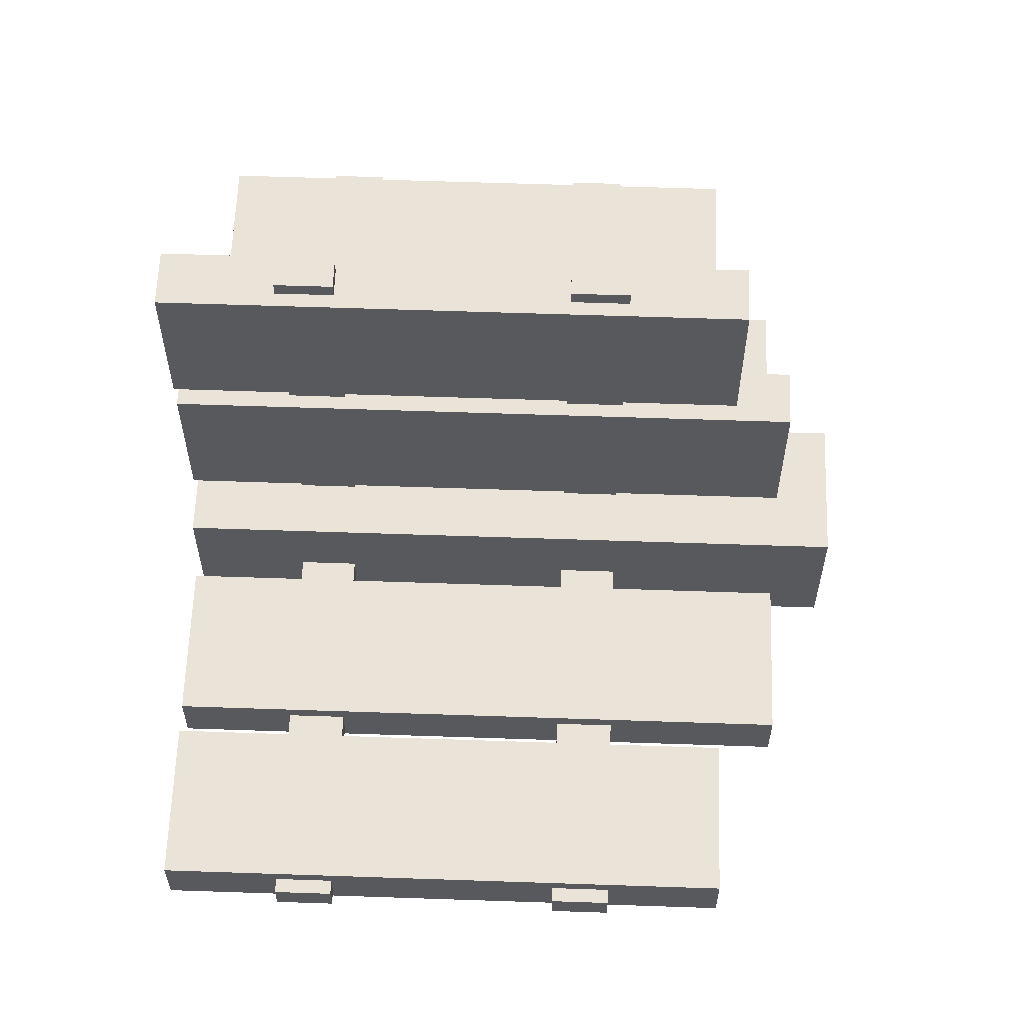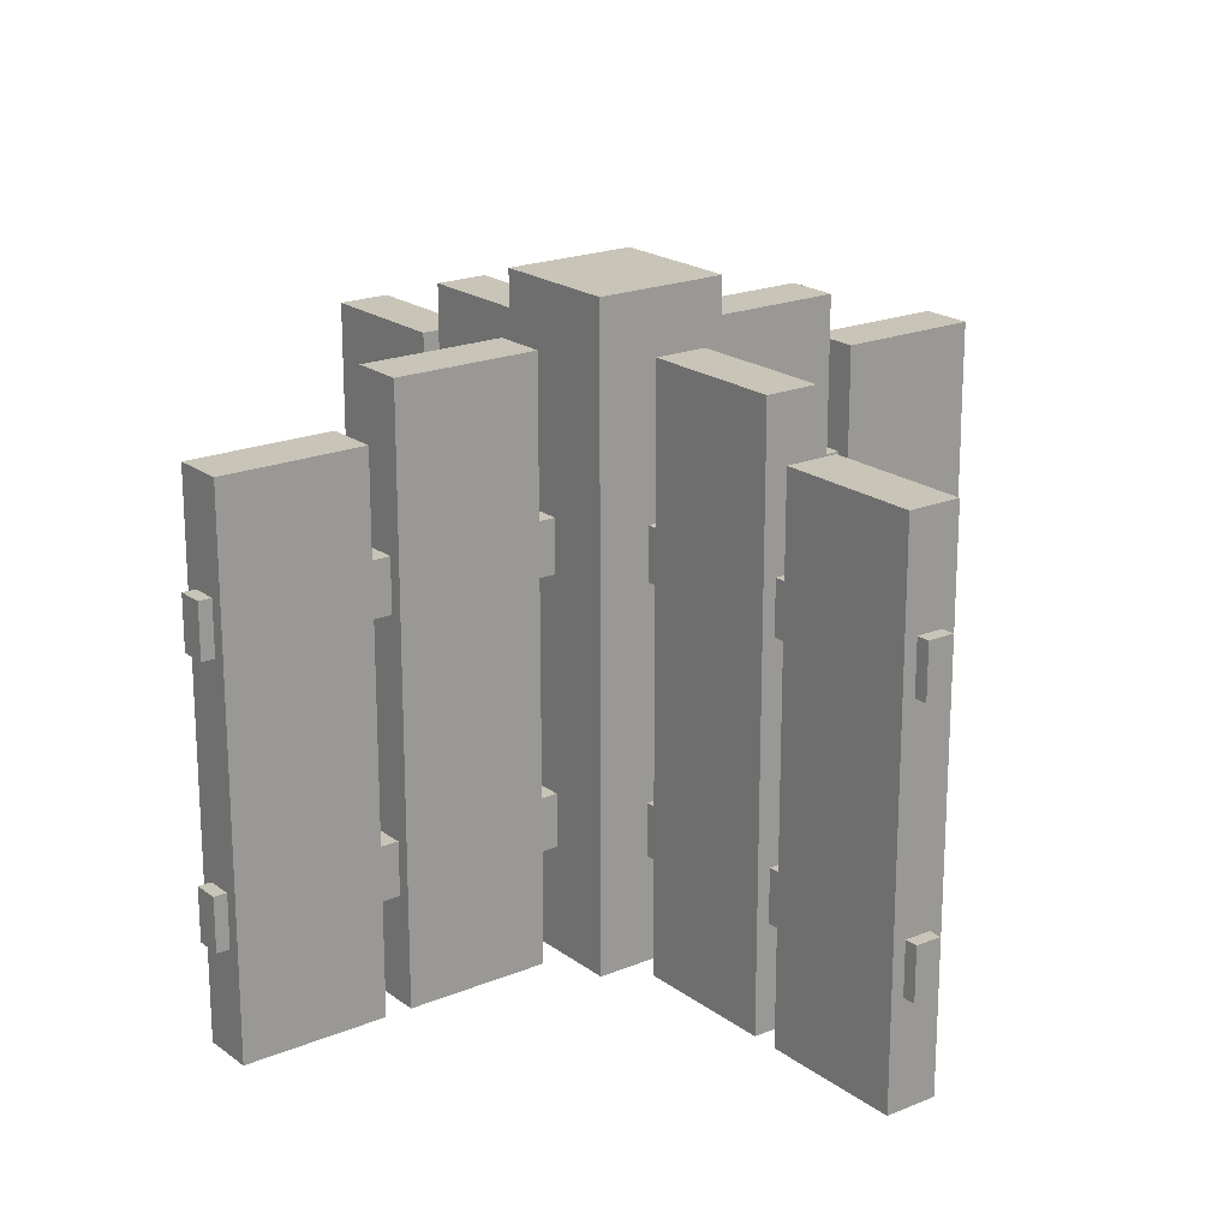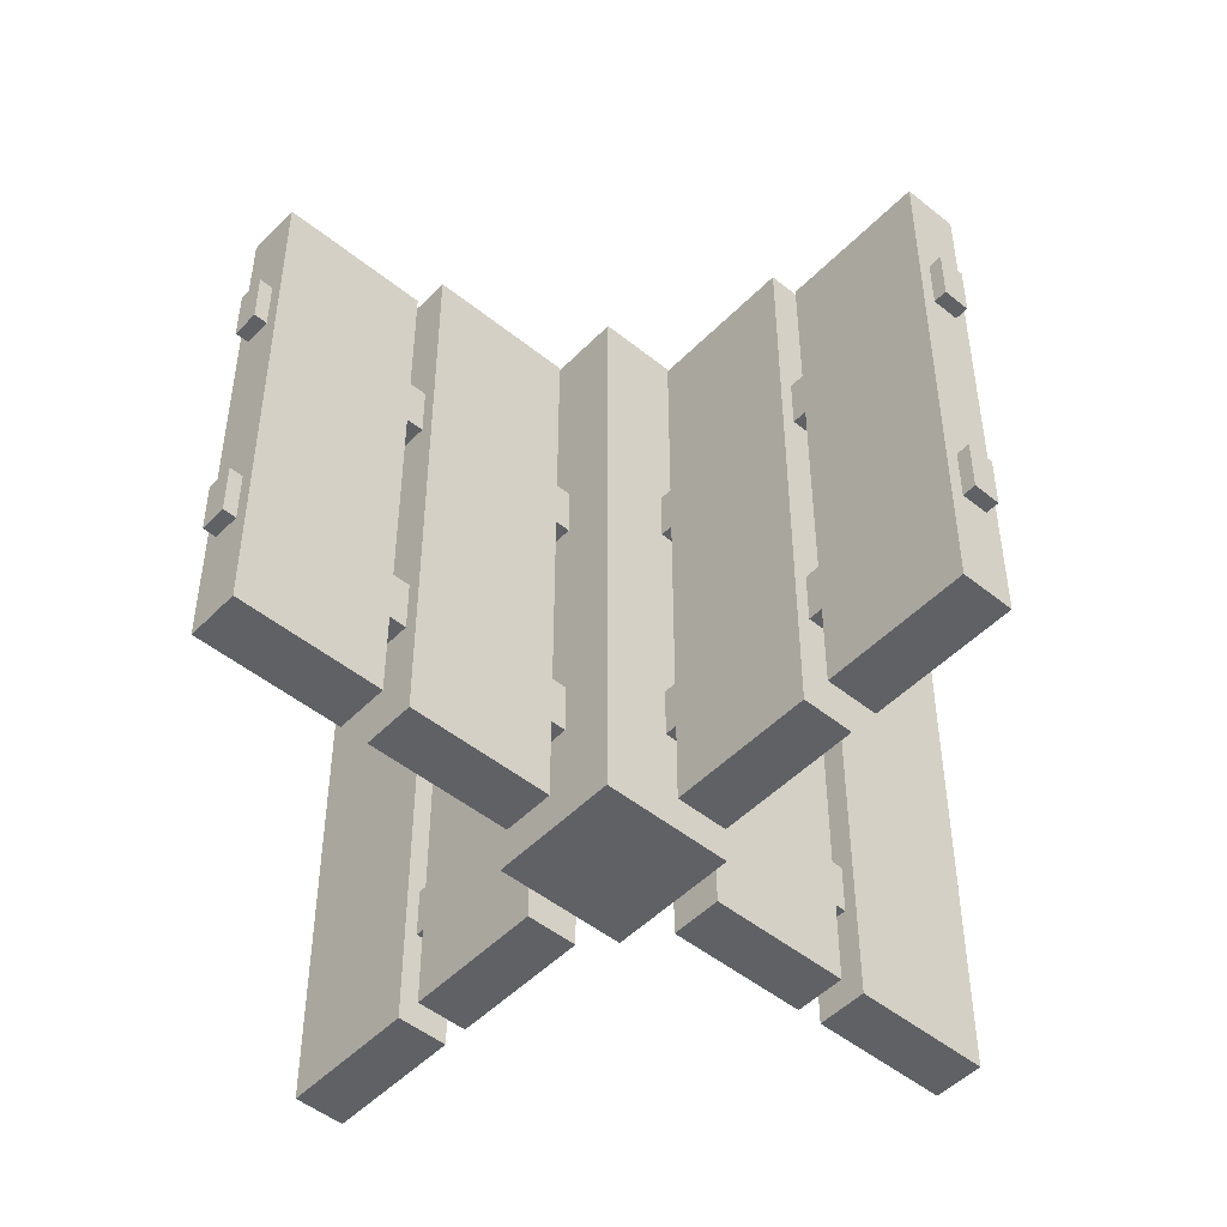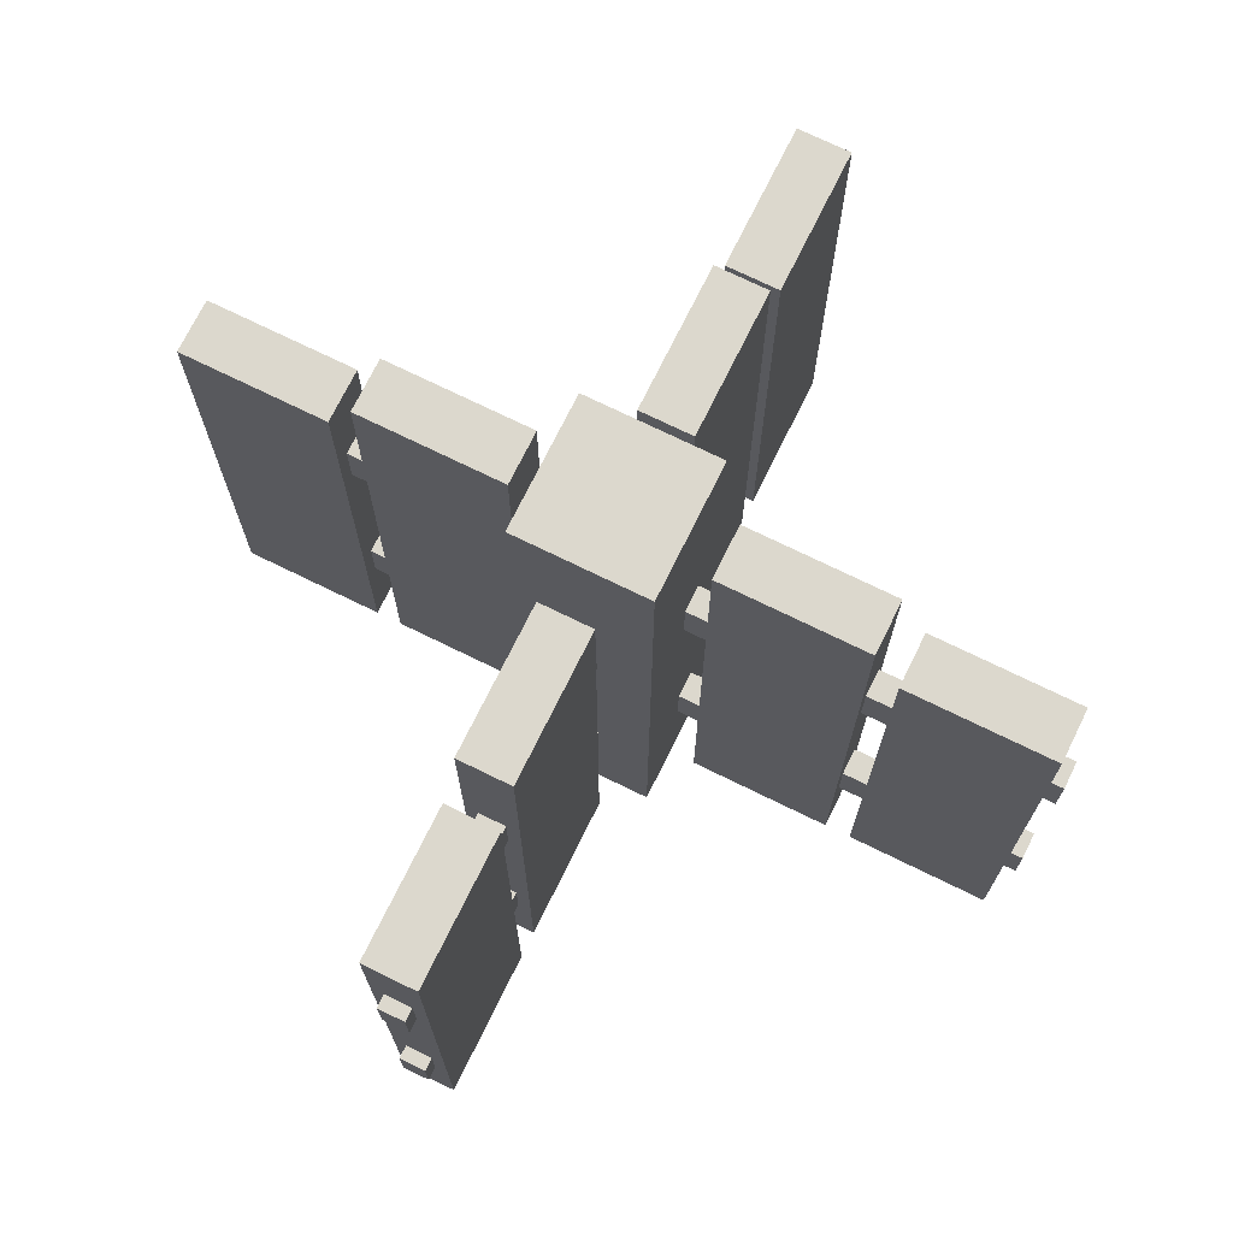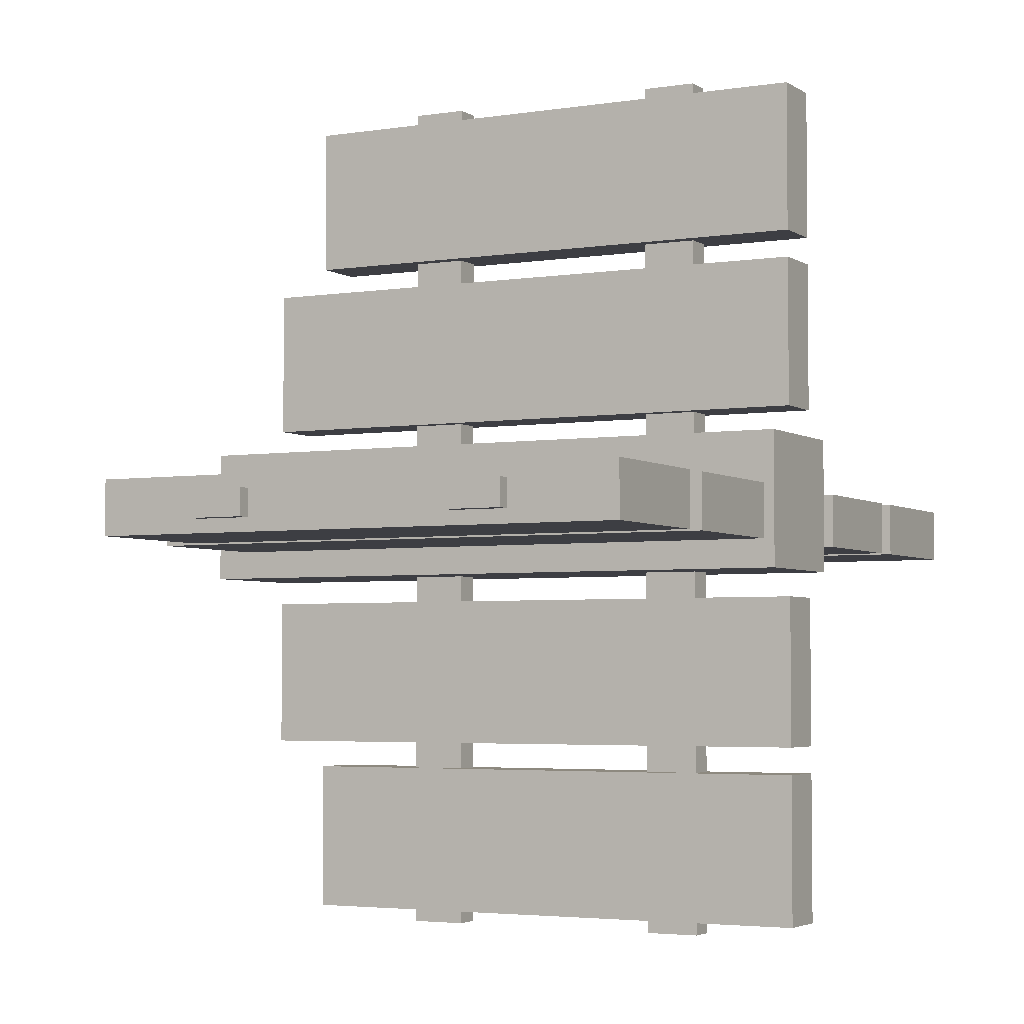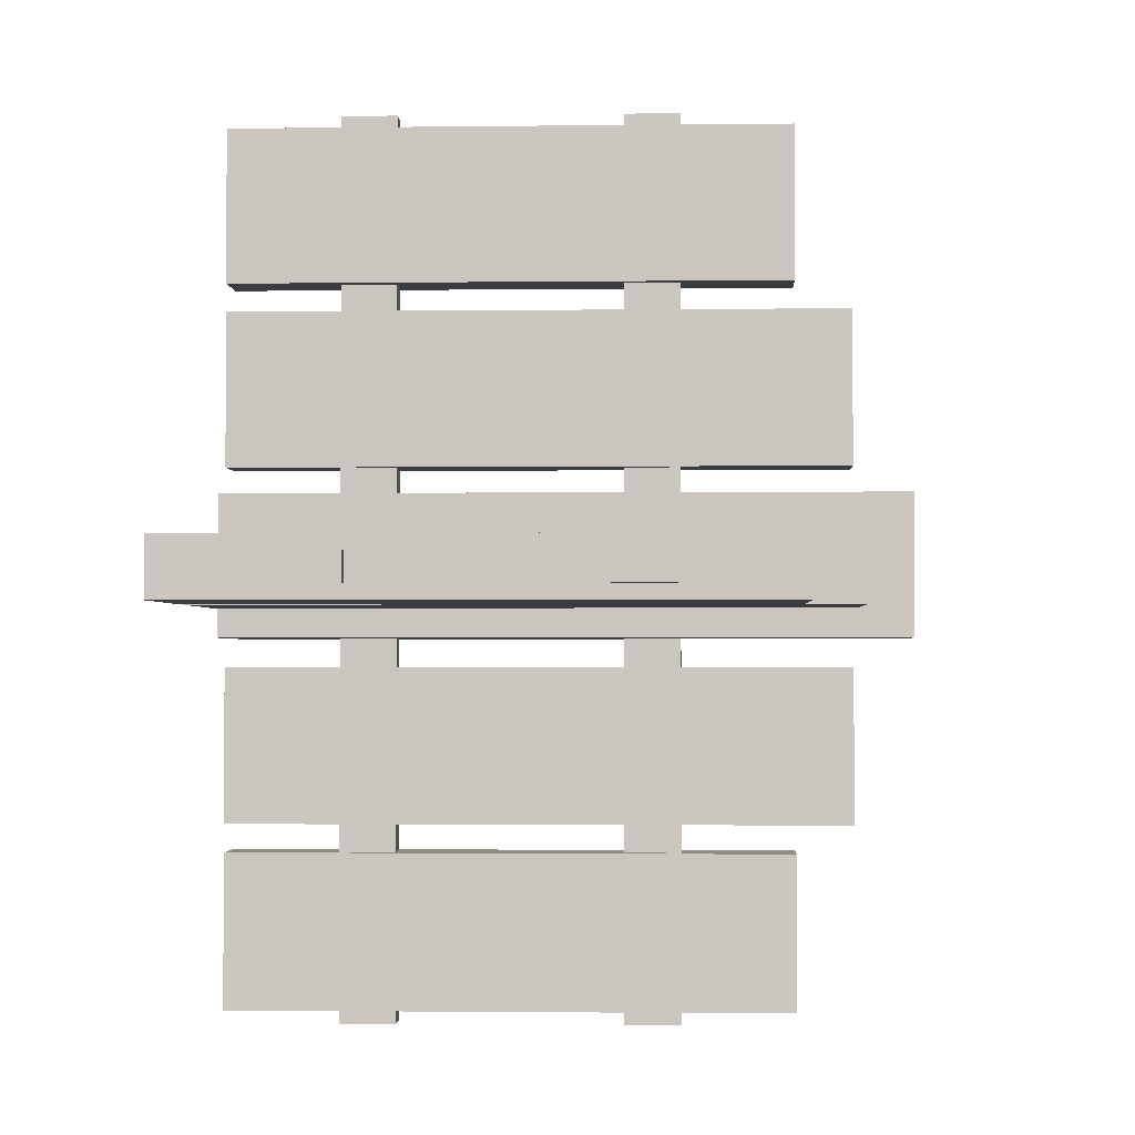
<metadata>
{"format":"obj","ext":"obj","renderer":"f3d","projection":"perspective","resolution":1024,"background":"white","views":[{"elev":60.8,"azim":92.0,"up":"+Z"},{"elev":20.2,"azim":-37.1,"up":"+Y"},{"elev":-49.1,"azim":48.2,"up":"+Y"},{"elev":72.4,"azim":26.2,"up":"+Y"},{"elev":-3.7,"azim":-62.2,"up":"+Z"},{"elev":-2.0,"azim":92.6,"up":"+Z"}]}
</metadata>
<code>
o cube
v 0.07812 0.75 0.07812
v 0.07812 0.75 -0.07812
v 0.07812 0 0.07812
v 0.07812 0 -0.07812
v -0.07812 0.75 0.07812
v -0.07812 0.75 -0.07812
v -0.07812 0 0.07812
v -0.07812 0 -0.07812
f 2 1 3 4
f 7 5 6 8
f 5 1 2 6
f 4 3 7 8
f 3 1 5 7
f 6 2 4 8
o cube
v 0.03125 0.6875 -0.1094
v 0.03125 0.6875 -0.2812
v 0.03125 0 -0.1094
v 0.03125 0 -0.2812
v -0.03125 0.6875 -0.1094
v -0.03125 0.6875 -0.2812
v -0.03125 0 -0.1094
v -0.03125 0 -0.2812
f 10 9 11 12
f 15 13 14 16
f 13 9 10 14
f 12 11 15 16
f 11 9 13 15
f 14 10 12 16
o cube
v 0.03125 0.625 -0.3125
v 0.03125 0.625 -0.4844
v 0.03125 0 -0.3125
v 0.03125 0 -0.4844
v -0.03125 0.625 -0.3125
v -0.03125 0.625 -0.4844
v -0.03125 0 -0.3125
v -0.03125 0 -0.4844
f 18 17 19 20
f 23 21 22 24
f 21 17 18 22
f 20 19 23 24
f 19 17 21 23
f 22 18 20 24
o cube
v 0.01562 0.5 -0.07812
v 0.01562 0.5 -0.5
v 0.01562 0.4375 -0.07812
v 0.01562 0.4375 -0.5
v -0.01562 0.5 -0.07812
v -0.01562 0.5 -0.5
v -0.01562 0.4375 -0.07812
v -0.01562 0.4375 -0.5
f 26 25 27 28
f 31 29 30 32
f 29 25 26 30
f 28 27 31 32
f 27 25 29 31
f 30 26 28 32
o cube
v 0.01562 0.1875 -0.07812
v 0.01562 0.1875 -0.5
v 0.01562 0.125 -0.07812
v 0.01562 0.125 -0.5
v -0.01562 0.1875 -0.07812
v -0.01562 0.1875 -0.5
v -0.01562 0.125 -0.07812
v -0.01562 0.125 -0.5
f 34 33 35 36
f 39 37 38 40
f 37 33 34 38
f 36 35 39 40
f 35 33 37 39
f 38 34 36 40
o cube
v 0.03125 0.6875 0.1094
v 0.03125 0.6875 0.2812
v 0.03125 0 0.1094
v 0.03125 0 0.2812
v -0.03125 0.6875 0.1094
v -0.03125 0.6875 0.2812
v -0.03125 0 0.1094
v -0.03125 0 0.2812
f 43 41 42 44
f 46 45 47 48
f 42 41 45 46
f 47 43 44 48
f 45 41 43 47
f 44 42 46 48
o cube
v 0.03125 0.625 0.3125
v 0.03125 0.625 0.4844
v 0.03125 0 0.3125
v 0.03125 0 0.4844
v -0.03125 0.625 0.3125
v -0.03125 0.625 0.4844
v -0.03125 0 0.3125
v -0.03125 0 0.4844
f 51 49 50 52
f 54 53 55 56
f 50 49 53 54
f 55 51 52 56
f 53 49 51 55
f 52 50 54 56
o cube
v 0.01562 0.5 0.07812
v 0.01562 0.5 0.5
v 0.01562 0.4375 0.07812
v 0.01562 0.4375 0.5
v -0.01562 0.5 0.07812
v -0.01562 0.5 0.5
v -0.01562 0.4375 0.07812
v -0.01562 0.4375 0.5
f 59 57 58 60
f 62 61 63 64
f 58 57 61 62
f 63 59 60 64
f 61 57 59 63
f 60 58 62 64
o cube
v 0.01562 0.1875 0.07812
v 0.01562 0.1875 0.5
v 0.01562 0.125 0.07812
v 0.01562 0.125 0.5
v -0.01562 0.1875 0.07812
v -0.01562 0.1875 0.5
v -0.01562 0.125 0.07812
v -0.01562 0.125 0.5
f 67 65 66 68
f 70 69 71 72
f 66 65 69 70
f 71 67 68 72
f 69 65 67 71
f 68 66 70 72
o cube
v 0.1094 0.6875 0.01562
v 0.2812 0.6875 0.01562
v 0.1094 0 0.01562
v 0.2812 0 0.01562
v 0.1094 0.6875 -0.04688
v 0.2812 0.6875 -0.04688
v 0.1094 0 -0.04688
v 0.2812 0 -0.04688
f 74 73 75 76
f 79 77 78 80
f 77 73 74 78
f 76 75 79 80
f 75 73 77 79
f 78 74 76 80
o cube
v 0.3125 0.625 0.01562
v 0.4844 0.625 0.01562
v 0.3125 0 0.01562
v 0.4844 0 0.01562
v 0.3125 0.625 -0.04688
v 0.4844 0.625 -0.04688
v 0.3125 0 -0.04688
v 0.4844 0 -0.04688
f 82 81 83 84
f 87 85 86 88
f 85 81 82 86
f 84 83 87 88
f 83 81 85 87
f 86 82 84 88
o cube
v 0.07812 0.5 -1.388e-17
v 0.5 0.5 -1.076e-16
v 0.07812 0.4375 -1.388e-17
v 0.5 0.4375 -1.076e-16
v 0.07812 0.5 -0.03125
v 0.5 0.5 -0.03125
v 0.07812 0.4375 -0.03125
v 0.5 0.4375 -0.03125
f 90 89 91 92
f 95 93 94 96
f 93 89 90 94
f 92 91 95 96
f 91 89 93 95
f 94 90 92 96
o cube
v 0.07812 0.1875 -1.388e-17
v 0.5 0.1875 -1.076e-16
v 0.07812 0.125 -1.388e-17
v 0.5 0.125 -1.076e-16
v 0.07812 0.1875 -0.03125
v 0.5 0.1875 -0.03125
v 0.07812 0.125 -0.03125
v 0.5 0.125 -0.03125
f 98 97 99 100
f 103 101 102 104
f 101 97 98 102
f 100 99 103 104
f 99 97 101 103
f 102 98 100 104
o cube
v -0.1094 0.6875 0.01562
v -0.2812 0.6875 0.01562
v -0.1094 0 0.01562
v -0.2812 0 0.01562
v -0.1094 0.6875 -0.04688
v -0.2812 0.6875 -0.04688
v -0.1094 0 -0.04688
v -0.2812 0 -0.04688
f 107 105 106 108
f 110 109 111 112
f 106 105 109 110
f 111 107 108 112
f 109 105 107 111
f 108 106 110 112
o cube
v -0.3125 0.625 0.01562
v -0.4844 0.625 0.01562
v -0.3125 0 0.01562
v -0.4844 0 0.01562
v -0.3125 0.625 -0.04688
v -0.4844 0.625 -0.04688
v -0.3125 0 -0.04688
v -0.4844 0 -0.04688
f 115 113 114 116
f 118 117 119 120
f 114 113 117 118
f 119 115 116 120
f 117 113 115 119
f 116 114 118 120
o cube
v -0.07812 0.5 -1.388e-17
v -0.5 0.5 -1.076e-16
v -0.07812 0.4375 -1.388e-17
v -0.5 0.4375 -1.076e-16
v -0.07812 0.5 -0.03125
v -0.5 0.5 -0.03125
v -0.07812 0.4375 -0.03125
v -0.5 0.4375 -0.03125
f 123 121 122 124
f 126 125 127 128
f 122 121 125 126
f 127 123 124 128
f 125 121 123 127
f 124 122 126 128
o cube
v -0.07812 0.1875 -1.388e-17
v -0.5 0.1875 -1.076e-16
v -0.07812 0.125 -1.388e-17
v -0.5 0.125 -1.076e-16
v -0.07812 0.1875 -0.03125
v -0.5 0.1875 -0.03125
v -0.07812 0.125 -0.03125
v -0.5 0.125 -0.03125
f 131 129 130 132
f 134 133 135 136
f 130 129 133 134
f 135 131 132 136
f 133 129 131 135
f 132 130 134 136

</code>
